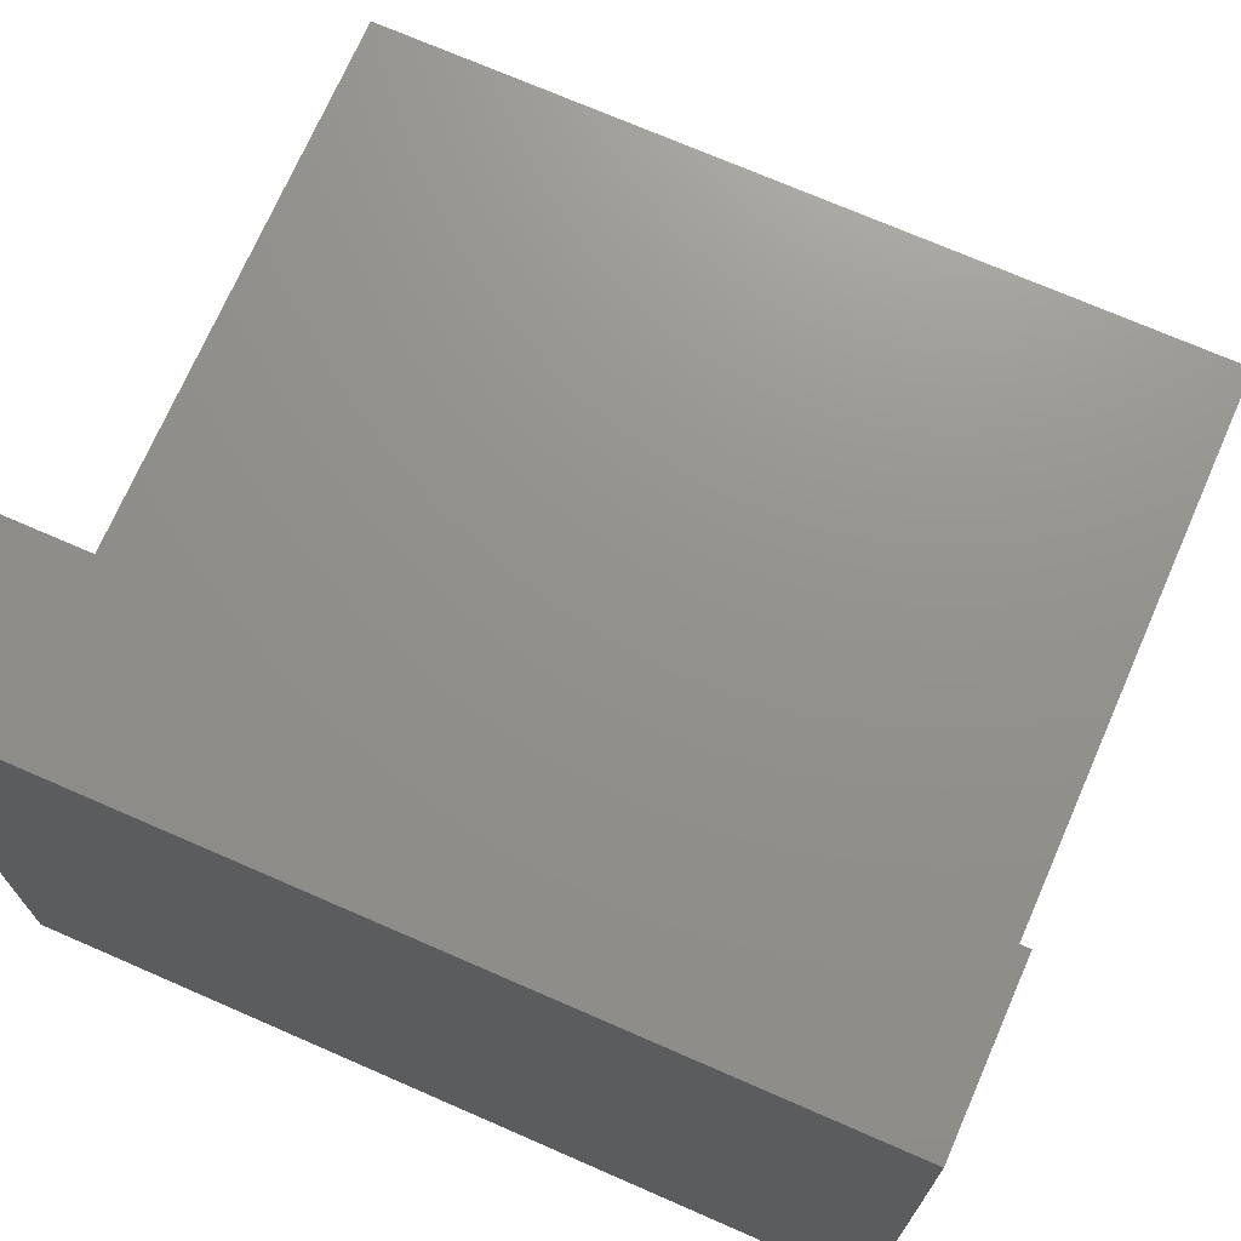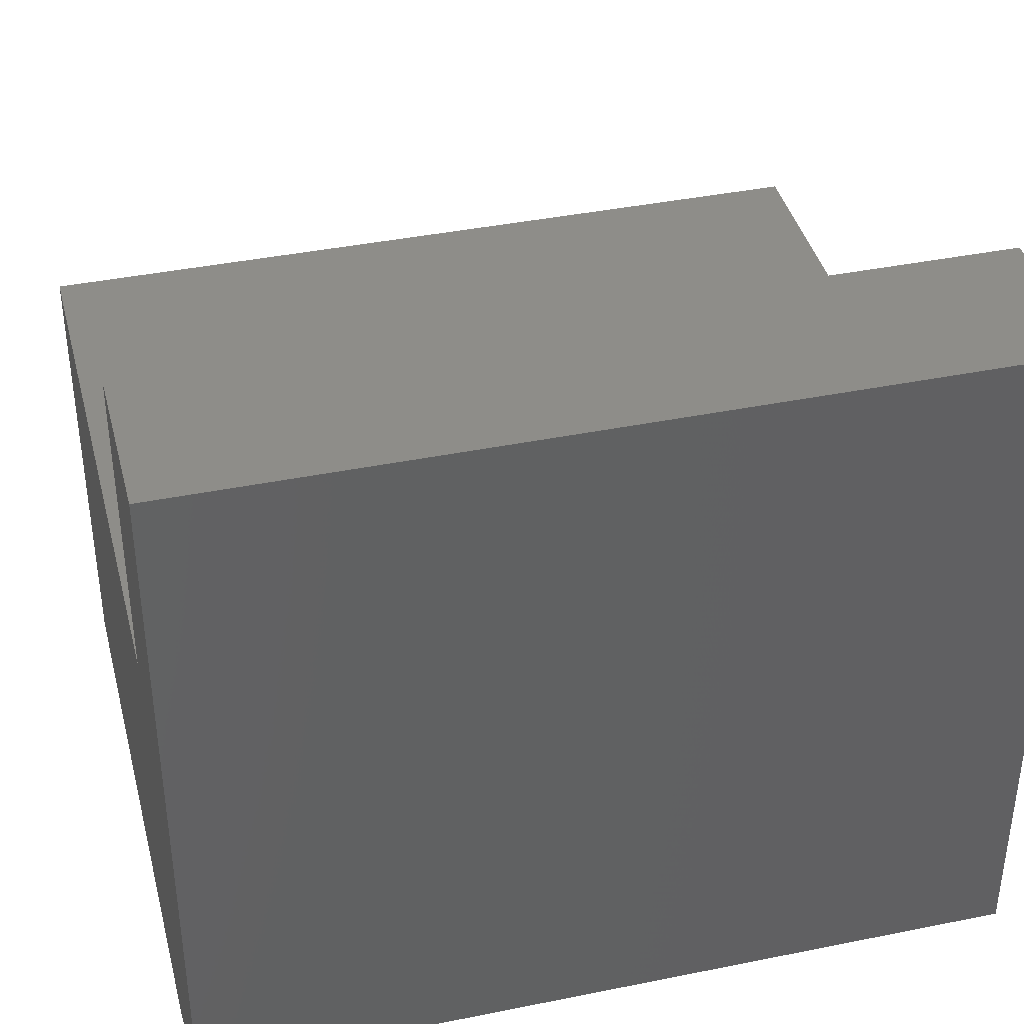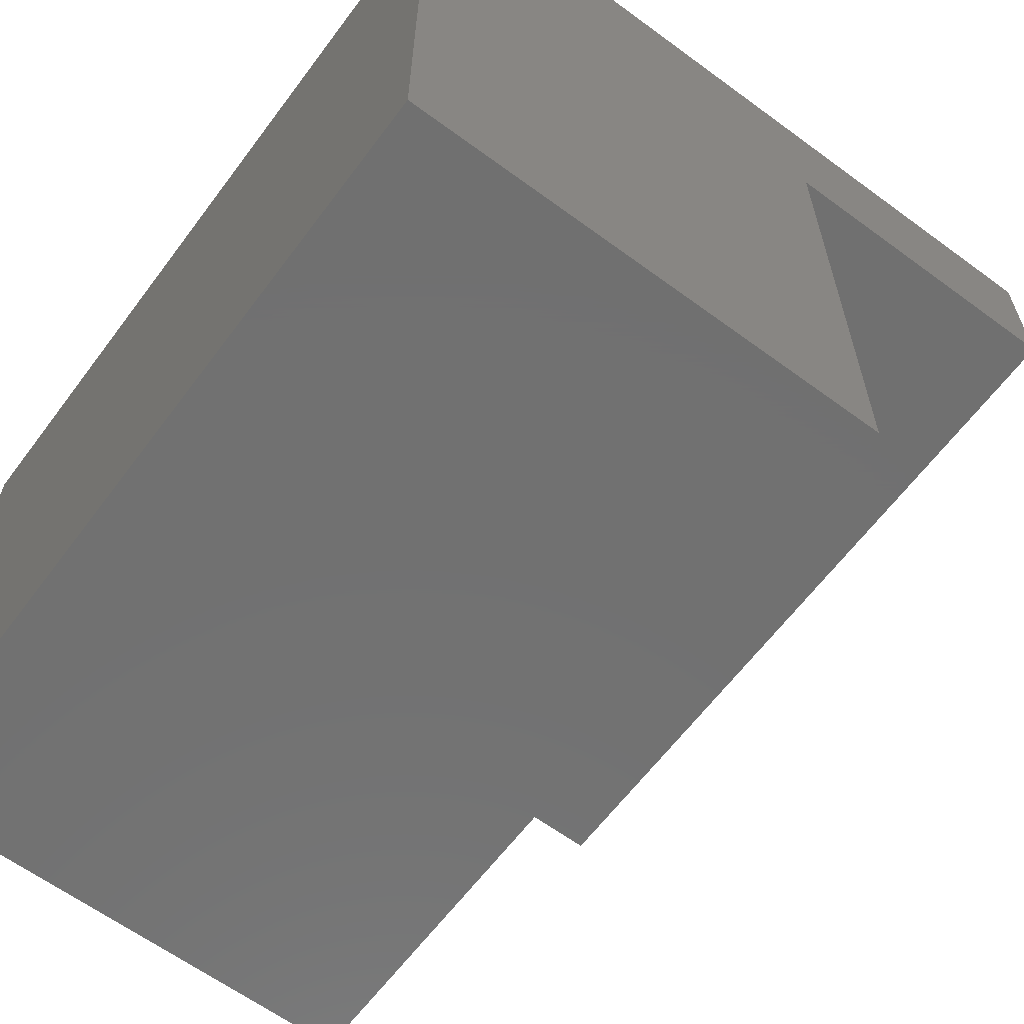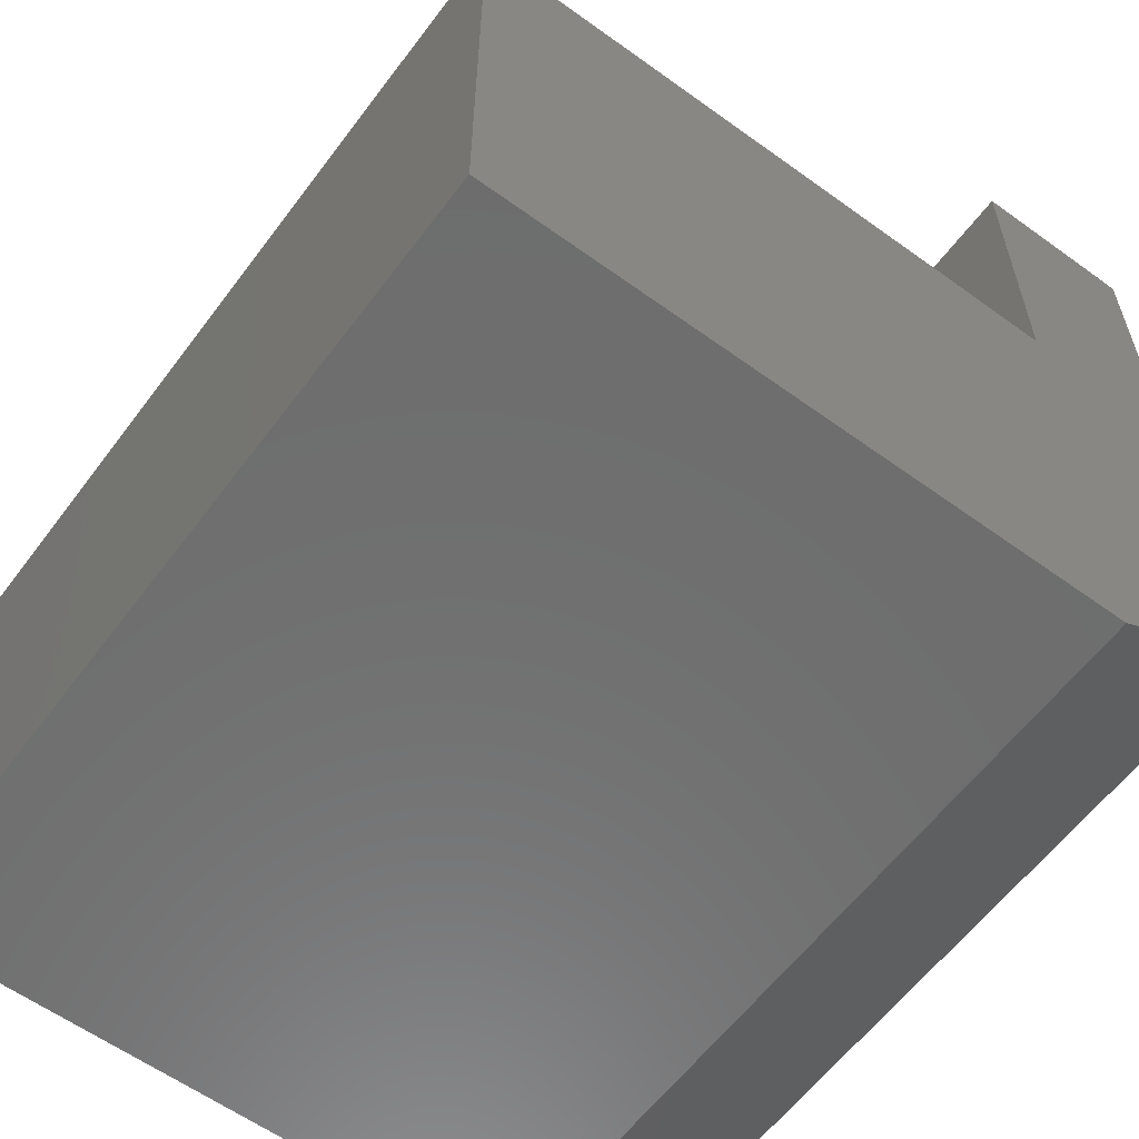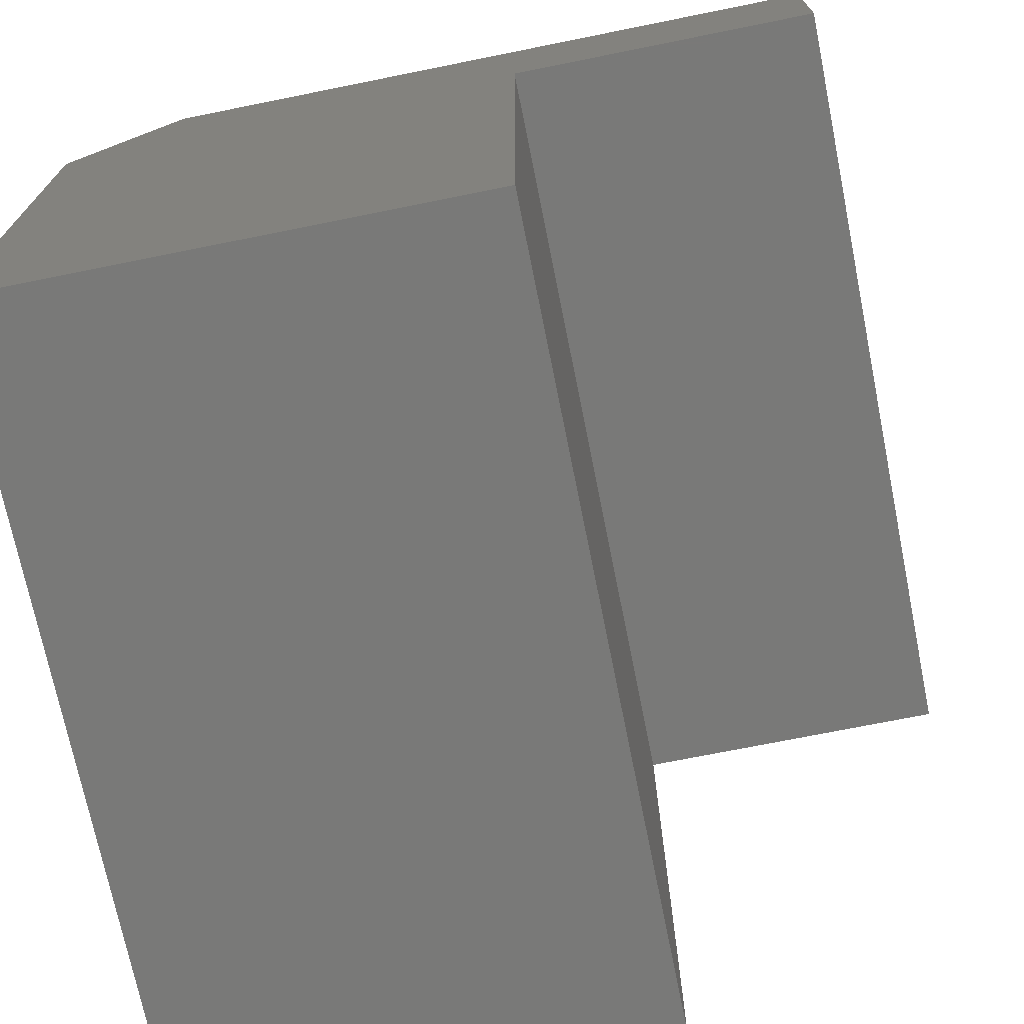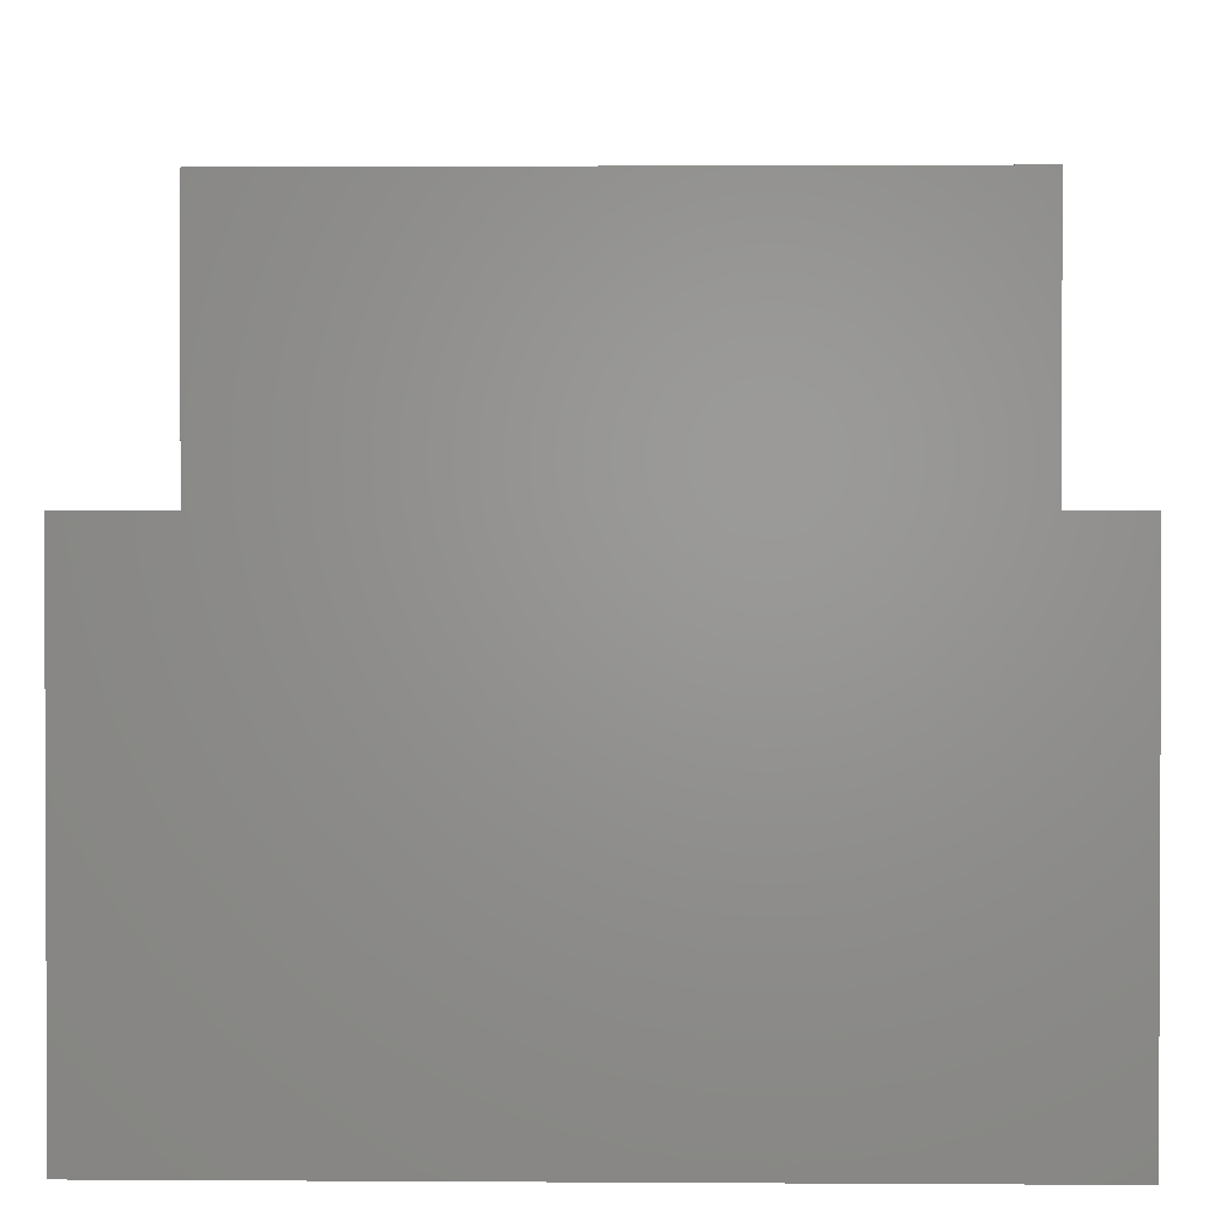
<metadata>
{"format":"stl","ext":"stl","renderer":"f3d","projection":"perspective","resolution":1024,"background":"white","views":[{"elev":71.8,"azim":-156.4,"up":"+Z"},{"elev":39.9,"azim":165.9,"up":"+Z"},{"elev":-62.8,"azim":-126.7,"up":"+Y"},{"elev":-59.7,"azim":53.4,"up":"+Z"},{"elev":-71.9,"azim":-78.6,"up":"+Y"},{"elev":1.4,"azim":1.4,"up":"+Z"}]}
</metadata>
<code>
# stl→obj: 14 verts, 24 faces
v -0.375 -0.3594 0
v 0.375 -0.3594 0
v -0.375 -0.3594 0.4531
v 0.375 -0.3594 0.4531
v -0.375 0.209 0.75
v 0.375 0.209 0.75
v -0.375 0.359 0.75
v 0.375 0.359 0.75
v 0.375 0.359 0.1016
v 0.375 0.2106 0
v 0.375 0.209 0.4531
v -0.375 0.359 0.1016
v -0.375 0.2106 0
v -0.375 0.209 0.4531
f 1 2 3
f 3 2 4
f 5 6 7
f 7 6 8
f 9 2 10
f 8 6 9
f 9 6 11
f 9 11 2
f 2 11 4
f 12 13 1
f 12 1 3
f 12 3 14
f 12 14 5
f 12 5 7
f 3 4 14
f 14 4 11
f 11 6 14
f 14 6 5
f 1 13 2
f 2 13 10
f 9 12 8
f 8 12 7
f 9 10 12
f 12 10 13

</code>
